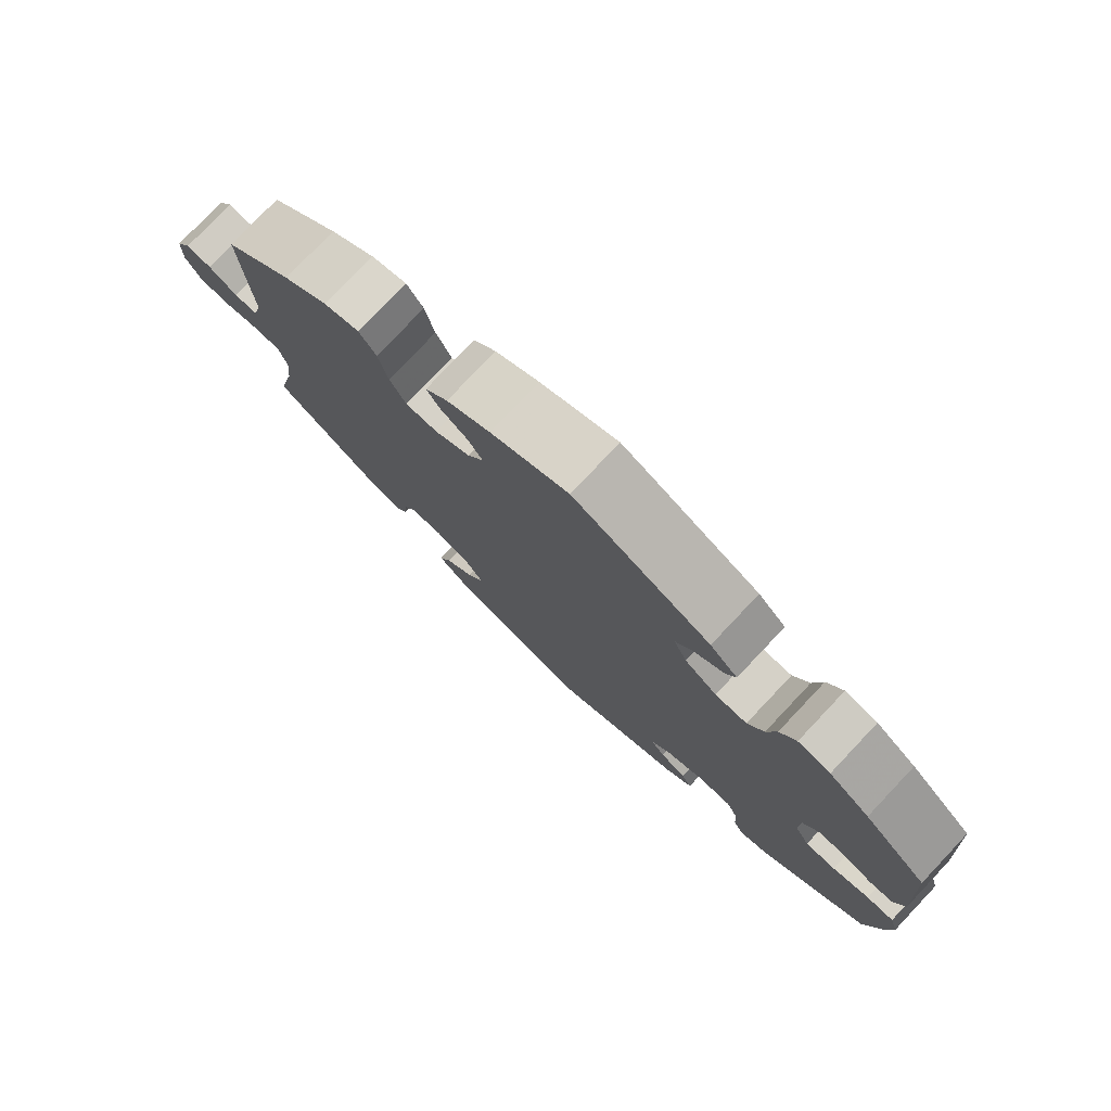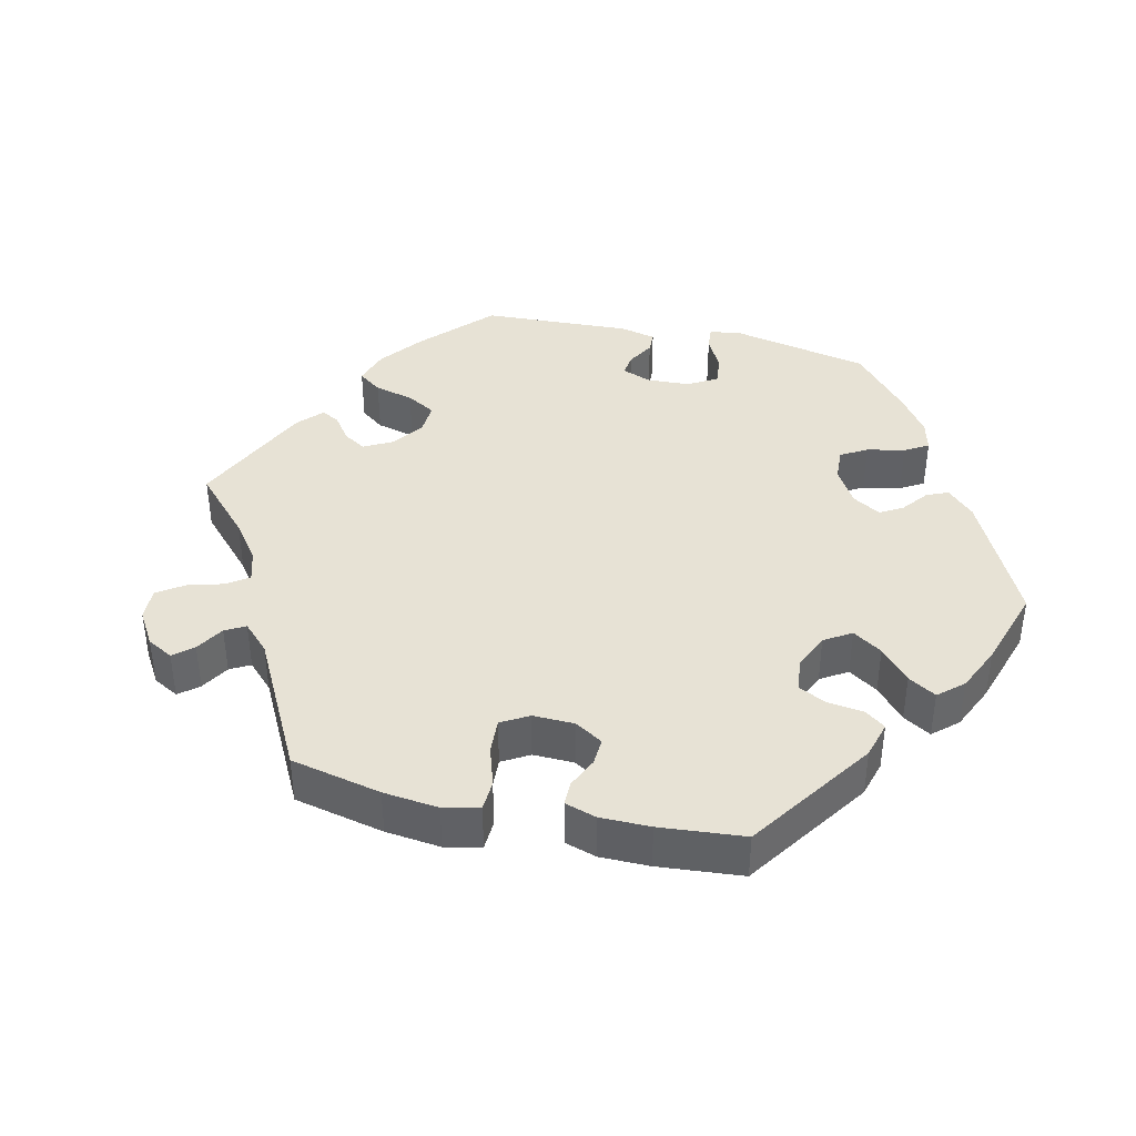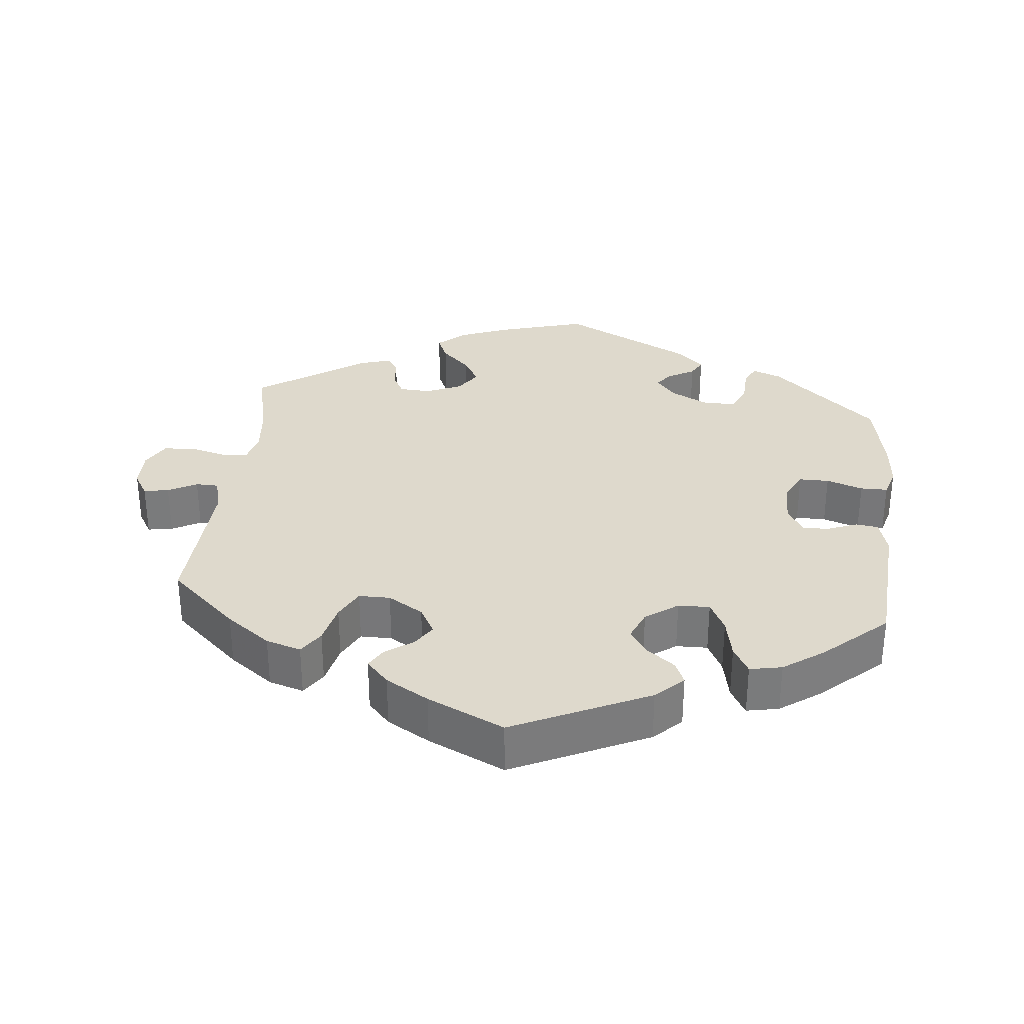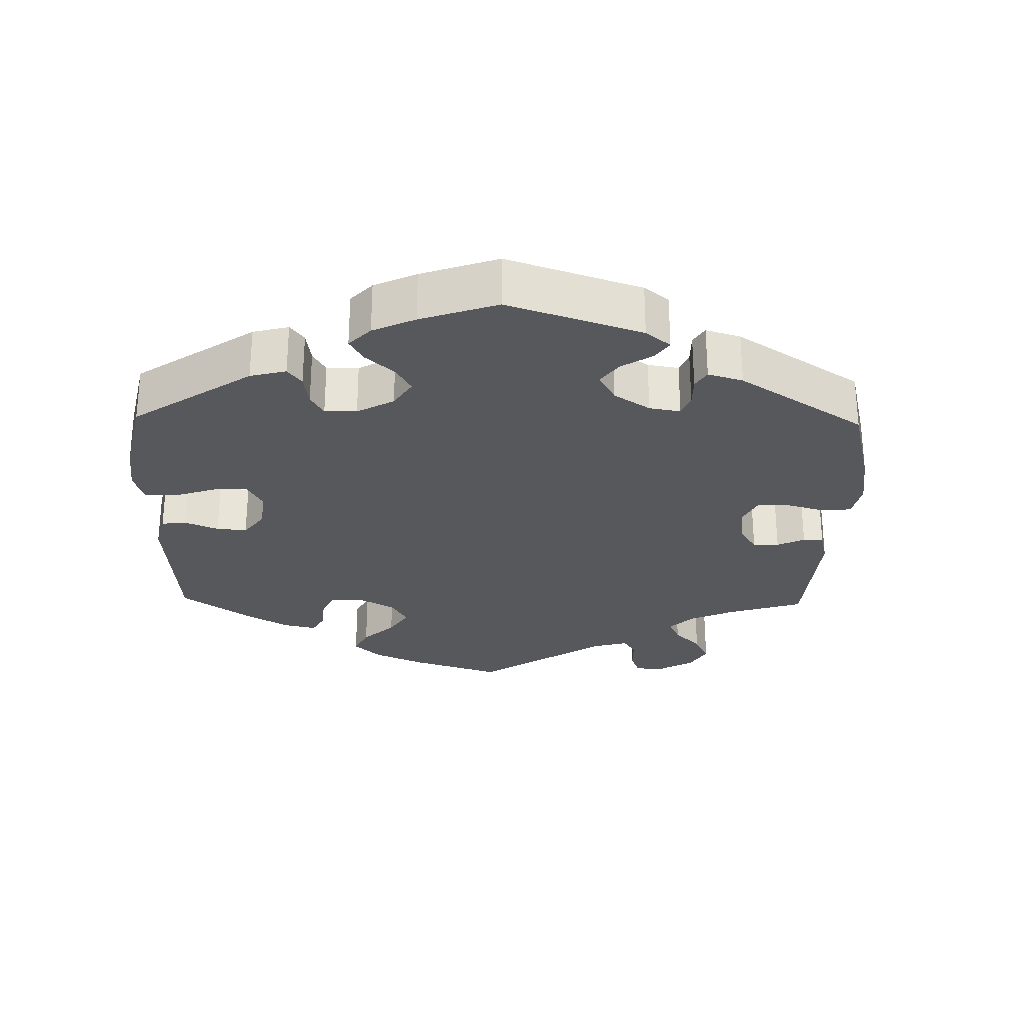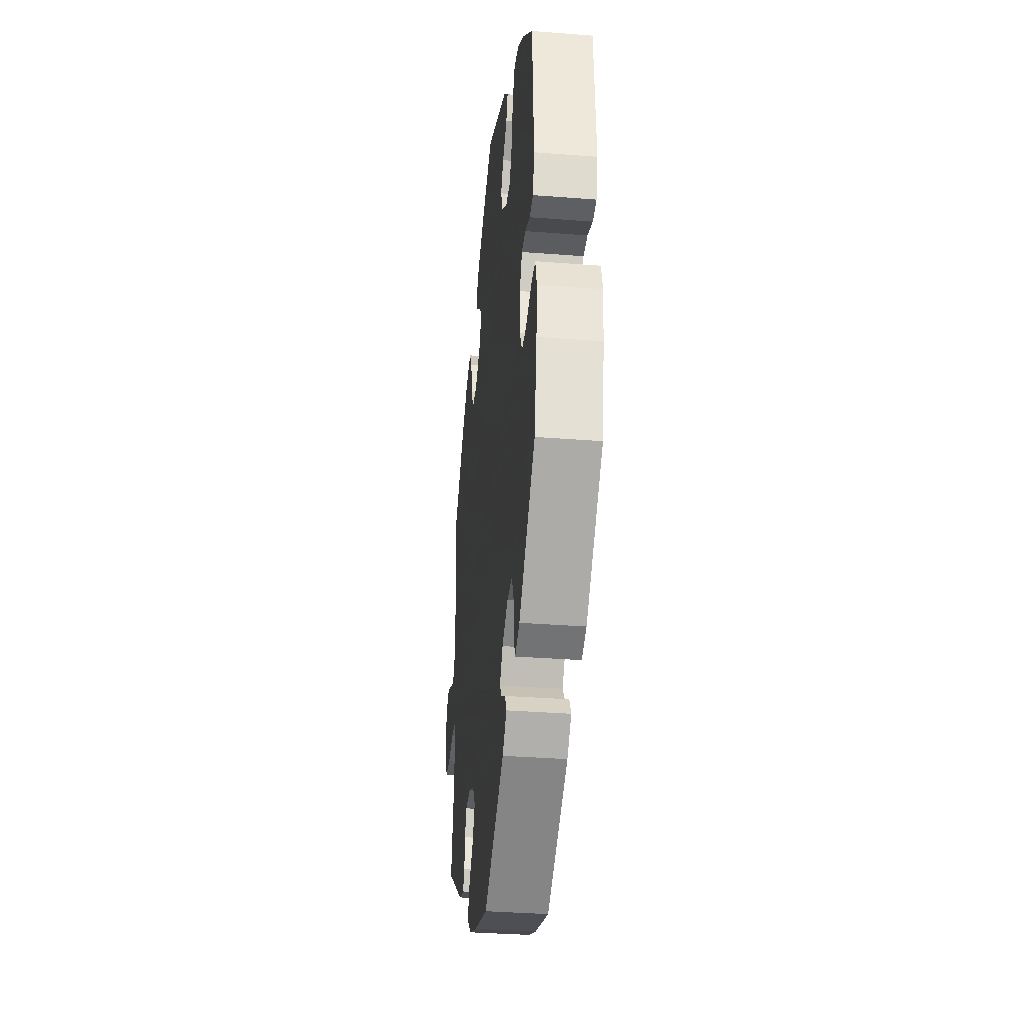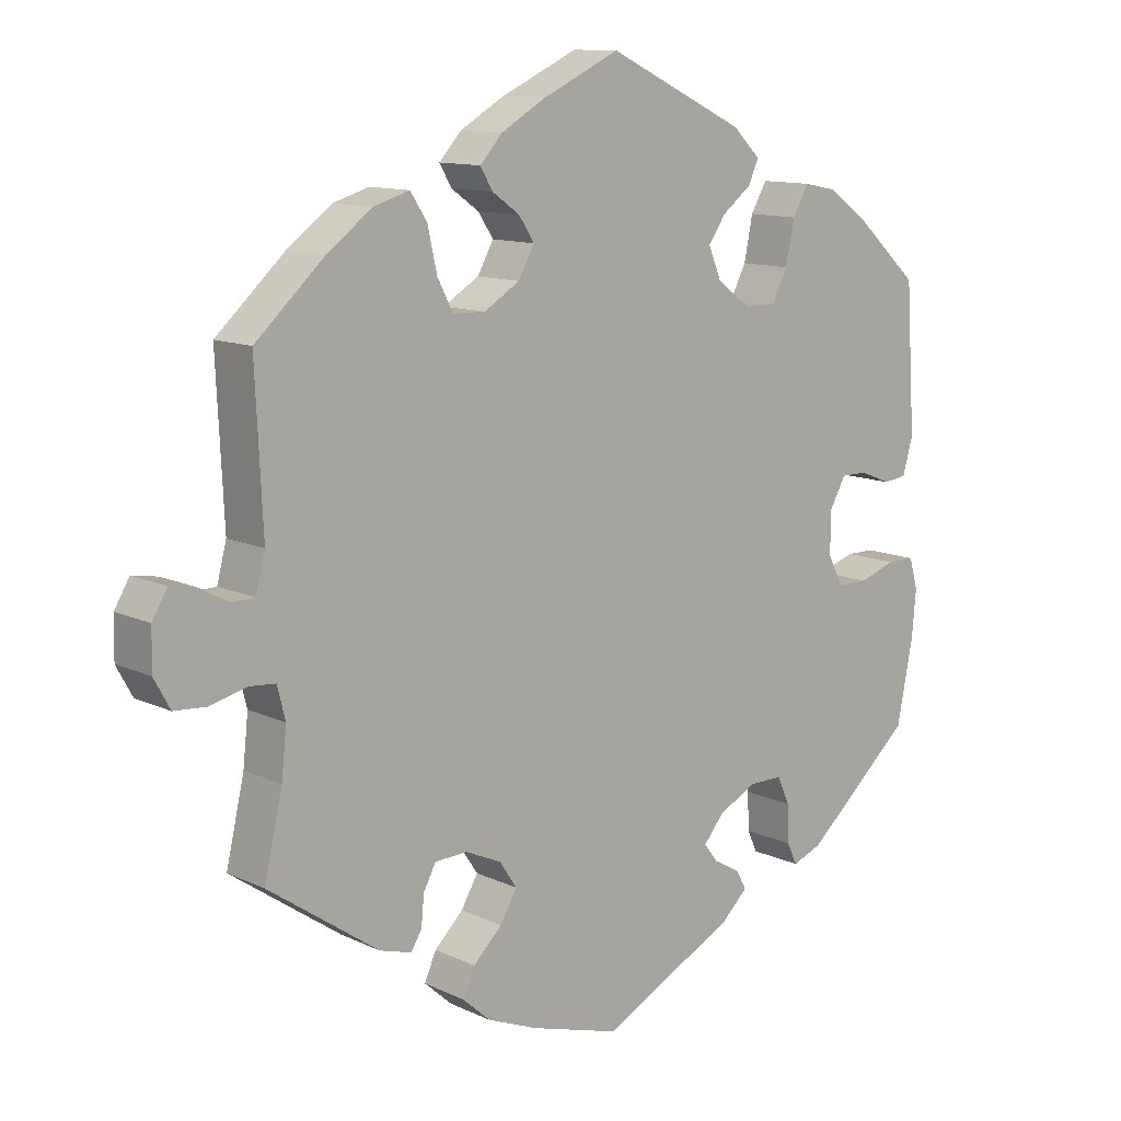
<metadata>
{"format":"obj","ext":"obj","renderer":"f3d","projection":"perspective","resolution":1024,"background":"white","views":[{"elev":78.2,"azim":43.4,"up":"+Z"},{"elev":40.4,"azim":-17.1,"up":"+Y"},{"elev":32.0,"azim":6.1,"up":"+Y"},{"elev":-28.0,"azim":118.7,"up":"+Y"},{"elev":-34.5,"azim":84.0,"up":"+Z"},{"elev":11.6,"azim":-41.5,"up":"+Z"}]}
</metadata>
<code>
v 0.513 0.07 0.09
v 0.499 0.07 0.04
v 0.467 0.07 0.036
v 0.424 0.07 0.053
v 0.388 0.07 0.053
v 0.366 0.07 0.014
v 0.365 0.07 -0.045
v 0.386 0.07 -0.086
v 0.428 0.07 -0.086
v 0.479 0.07 -0.069
v 0.517 0.07 -0.069
v 0.529 0.07 -0.111
v 0.523 0.07 -0.176
v 0.501 0.07 -0.288
v 0.354 0.07 -0.419
v 0.313 0.07 -0.435
v 0.299 0.07 -0.405
v 0.297 0.07 -0.353
v 0.28 0.07 -0.315
v 0.234 0.07 -0.315
v 0.181 0.07 -0.342
v 0.153 0.07 -0.376
v 0.172 0.07 -0.401
v 0.209 0.07 -0.422
v 0.223 0.07 -0.448
v 0.186 0.07 -0.483
v 0.001 0.07 -0.578
v -0.122 0.07 -0.542
v -0.192 0.07 -0.514
v -0.23 0.07 -0.48
v -0.214 0.07 -0.443
v -0.174 0.07 -0.404
v -0.151 0.07 -0.364
v -0.175 0.07 -0.328
v -0.224 0.07 -0.306
v -0.269 0.07 -0.308
v -0.286 0.07 -0.34
v -0.29 0.07 -0.382
v -0.305 0.07 -0.406
v -0.349 0.07 -0.393
v -0.501 0.07 -0.288
v -0.476 0.07 -0.178
v -0.469 0.07 -0.112
v -0.48 0.07 -0.068
v -0.516 0.07 -0.065
v -0.566 0.07 -0.078
v -0.611 0.07 -0.075
v -0.633 0.07 -0.035
v -0.632 0.07 0.02
v -0.611 0.07 0.055
v -0.576 0.07 0.049
v -0.536 0.07 0.027
v -0.504 0.07 0.028
v -0.491 0.07 0.078
v -0.501 0.07 0.289
v -0.406 0.07 0.376
v -0.344 0.07 0.422
v -0.295 0.07 0.437
v -0.272 0.07 0.402
v -0.259 0.07 0.344
v -0.237 0.07 0.301
v -0.193 0.07 0.301
v -0.144 0.07 0.331
v -0.122 0.07 0.371
v -0.143 0.07 0.403
v -0.181 0.07 0.43
v -0.198 0.07 0.459
v -0.167 0.07 0.493
v -0.107 0.07 0.528
v 0 0.07 0.578
v 0.189 0.07 0.488
v 0.227 0.07 0.451
v 0.213 0.07 0.419
v 0.173 0.07 0.388
v 0.149 0.07 0.353
v 0.167 0.07 0.31
v 0.212 0.07 0.277
v 0.256 0.07 0.276
v 0.278 0.07 0.319
v 0.29 0.07 0.378
v 0.312 0.07 0.417
v 0.357 0.07 0.408
v 0.413 0.07 0.368
v 0.5 0.07 0.289
v 0.513 0 0.09
v 0.499 0 0.04
v 0.467 0 0.036
v 0.424 0 0.053
v 0.388 0 0.053
v 0.366 0 0.014
v 0.365 0 -0.045
v 0.386 0 -0.086
v 0.428 0 -0.086
v 0.479 0 -0.069
v 0.517 0 -0.069
v 0.529 0 -0.111
v 0.523 0 -0.176
v 0.501 0 -0.288
v 0.354 0 -0.419
v 0.313 0 -0.435
v 0.299 0 -0.405
v 0.297 0 -0.353
v 0.28 0 -0.315
v 0.234 0 -0.315
v 0.181 0 -0.342
v 0.153 0 -0.376
v 0.172 0 -0.401
v 0.209 0 -0.422
v 0.223 0 -0.448
v 0.186 0 -0.483
v 0.001 0 -0.578
v -0.122 0 -0.542
v -0.192 0 -0.514
v -0.23 0 -0.48
v -0.214 0 -0.443
v -0.174 0 -0.404
v -0.151 0 -0.364
v -0.175 0 -0.328
v -0.224 0 -0.306
v -0.269 0 -0.308
v -0.286 0 -0.34
v -0.29 0 -0.382
v -0.305 0 -0.406
v -0.349 0 -0.393
v -0.501 0 -0.288
v -0.476 0 -0.178
v -0.469 0 -0.112
v -0.48 0 -0.068
v -0.516 0 -0.065
v -0.566 0 -0.078
v -0.611 0 -0.075
v -0.633 0 -0.035
v -0.632 0 0.02
v -0.611 0 0.055
v -0.576 0 0.049
v -0.536 0 0.027
v -0.504 0 0.028
v -0.491 0 0.078
v -0.501 0 0.289
v -0.406 0 0.376
v -0.344 0 0.422
v -0.295 0 0.437
v -0.272 0 0.402
v -0.259 0 0.344
v -0.237 0 0.301
v -0.193 0 0.301
v -0.144 0 0.331
v -0.122 0 0.371
v -0.143 0 0.403
v -0.181 0 0.43
v -0.198 0 0.459
v -0.167 0 0.493
v -0.107 0 0.528
v 0 0 0.578
v 0.189 0 0.488
v 0.227 0 0.451
v 0.213 0 0.419
v 0.173 0 0.388
v 0.149 0 0.353
v 0.167 0 0.31
v 0.212 0 0.277
v 0.256 0 0.276
v 0.278 0 0.319
v 0.29 0 0.378
v 0.312 0 0.417
v 0.357 0 0.408
v 0.413 0 0.368
v 0.5 0 0.289
f 79 80 81 82
f 78 79 82 83
f 71 72 73 74
f 71 74 75
f 70 71 75
f 69 70 75 76
f 65 66 67 68
f 64 65 68 69
f 57 58 59 60
f 57 60 61
f 54 55 56 57
f 53 54 57 61
f 49 50 51 52
f 49 52 53
f 48 49 53
f 45 46 47 48
f 44 45 48 53
f 39 40 41 42
f 37 38 39 42
f 36 37 42 43
f 35 36 43 44
f 29 30 31 32
f 29 32 33
f 28 29 33
f 27 28 33
f 26 27 33 34
f 23 24 25 26
f 22 23 26 34
f 15 16 17 18
f 15 18 19
f 14 15 19
f 13 14 19 20
f 9 10 11 12
f 8 9 12 13
f 1 2 3 4
f 1 4 5
f 78 83 84 1
f 64 69 76
f 63 64 76 77
f 62 63 77
f 61 62 77
f 53 61 77
f 21 22 34 35
f 20 21 35 44
f 8 13 20 44
f 7 8 44 53
f 77 78 1 5
f 6 7 53 77
f 5 6 77
f 166 165 164 163
f 167 166 163 162
f 158 157 156 155
f 159 158 155
f 159 155 154
f 160 159 154 153
f 152 151 150 149
f 153 152 149 148
f 144 143 142 141
f 145 144 141
f 141 140 139 138
f 145 141 138 137
f 136 135 134 133
f 137 136 133
f 137 133 132
f 132 131 130 129
f 137 132 129 128
f 126 125 124 123
f 126 123 122 121
f 127 126 121 120
f 128 127 120 119
f 116 115 114 113
f 117 116 113
f 117 113 112
f 117 112 111
f 118 117 111 110
f 110 109 108 107
f 118 110 107 106
f 102 101 100 99
f 103 102 99
f 103 99 98
f 104 103 98 97
f 96 95 94 93
f 97 96 93 92
f 88 87 86 85
f 89 88 85
f 85 168 167 162
f 160 153 148
f 161 160 148 147
f 161 147 146
f 161 146 145
f 161 145 137
f 119 118 106 105
f 128 119 105 104
f 128 104 97 92
f 137 128 92 91
f 89 85 162 161
f 161 137 91 90
f 161 90 89
f 1 85 86 2
f 2 86 87 3
f 3 87 88 4
f 4 88 89 5
f 5 89 90 6
f 6 90 91 7
f 7 91 92 8
f 8 92 93 9
f 9 93 94 10
f 10 94 95 11
f 11 95 96 12
f 12 96 97 13
f 13 97 98 14
f 14 98 99 15
f 15 99 100 16
f 16 100 101 17
f 17 101 102 18
f 18 102 103 19
f 19 103 104 20
f 20 104 105 21
f 21 105 106 22
f 22 106 107 23
f 23 107 108 24
f 24 108 109 25
f 25 109 110 26
f 26 110 111 27
f 27 111 112 28
f 28 112 113 29
f 29 113 114 30
f 30 114 115 31
f 31 115 116 32
f 32 116 117 33
f 33 117 118 34
f 34 118 119 35
f 35 119 120 36
f 36 120 121 37
f 37 121 122 38
f 38 122 123 39
f 39 123 124 40
f 40 124 125 41
f 41 125 126 42
f 42 126 127 43
f 43 127 128 44
f 44 128 129 45
f 45 129 130 46
f 46 130 131 47
f 47 131 132 48
f 48 132 133 49
f 49 133 134 50
f 50 134 135 51
f 51 135 136 52
f 52 136 137 53
f 53 137 138 54
f 54 138 139 55
f 55 139 140 56
f 56 140 141 57
f 57 141 142 58
f 58 142 143 59
f 59 143 144 60
f 60 144 145 61
f 61 145 146 62
f 62 146 147 63
f 63 147 148 64
f 64 148 149 65
f 65 149 150 66
f 66 150 151 67
f 67 151 152 68
f 68 152 153 69
f 69 153 154 70
f 70 154 155 71
f 71 155 156 72
f 72 156 157 73
f 73 157 158 74
f 74 158 159 75
f 75 159 160 76
f 76 160 161 77
f 77 161 162 78
f 78 162 163 79
f 79 163 164 80
f 80 164 165 81
f 81 165 166 82
f 82 166 167 83
f 83 167 168 84
f 84 168 85 1

</code>
